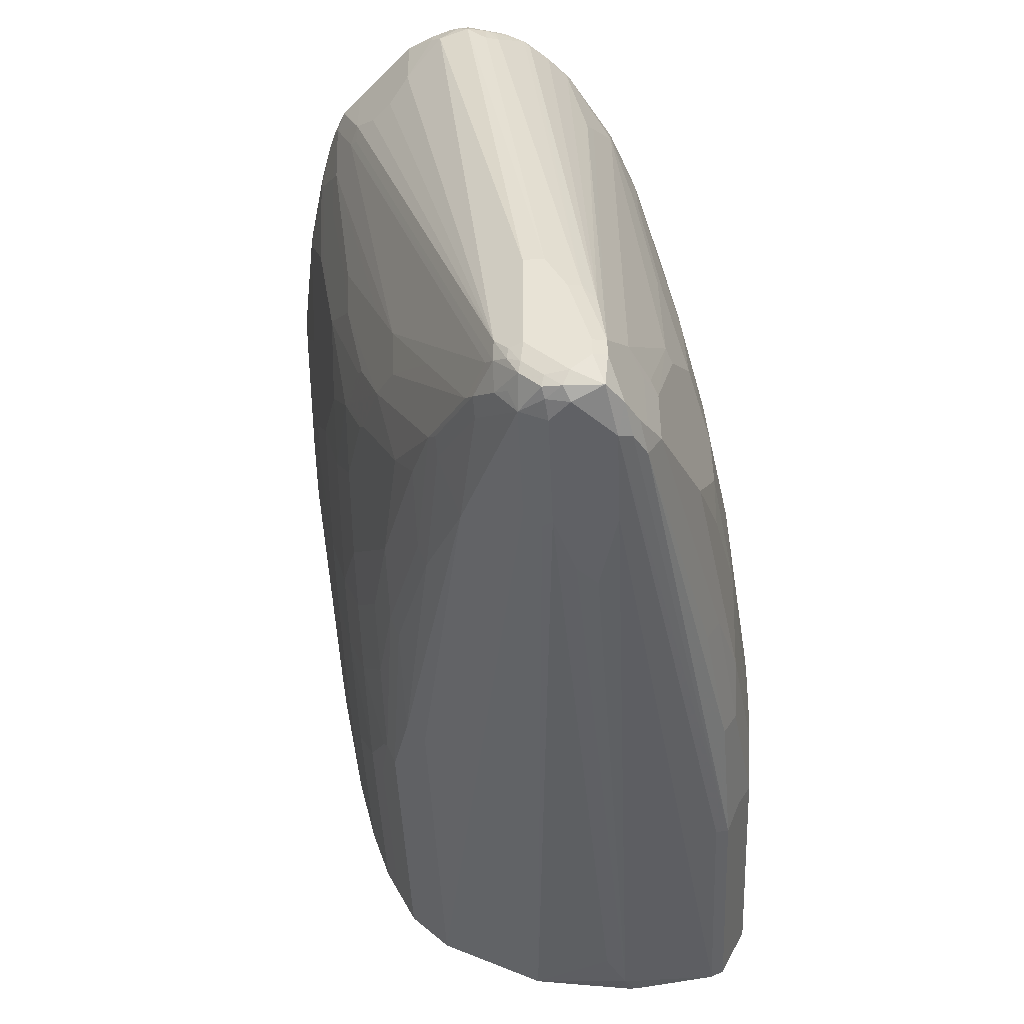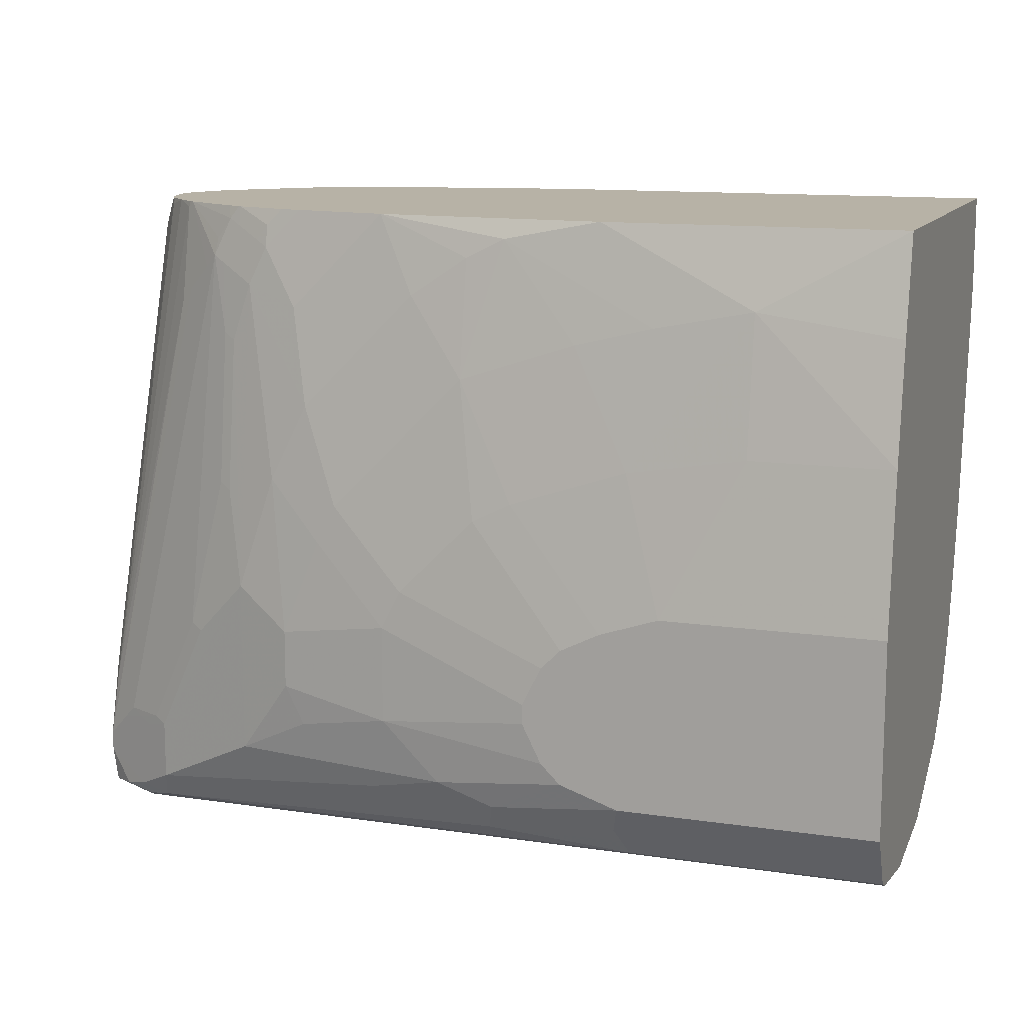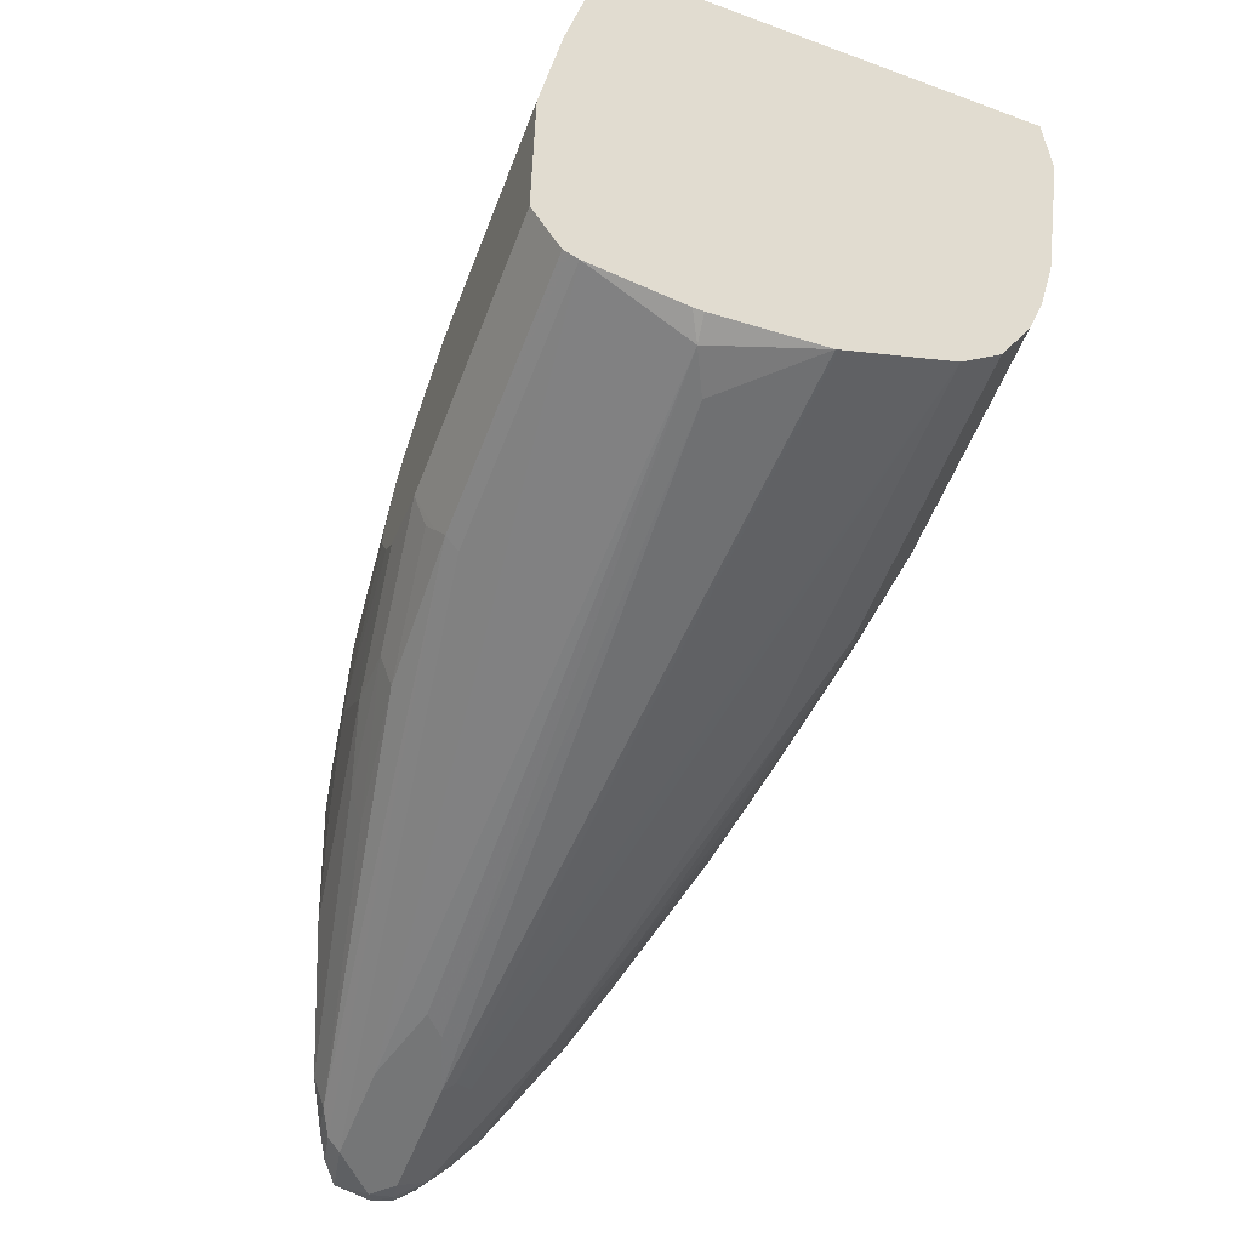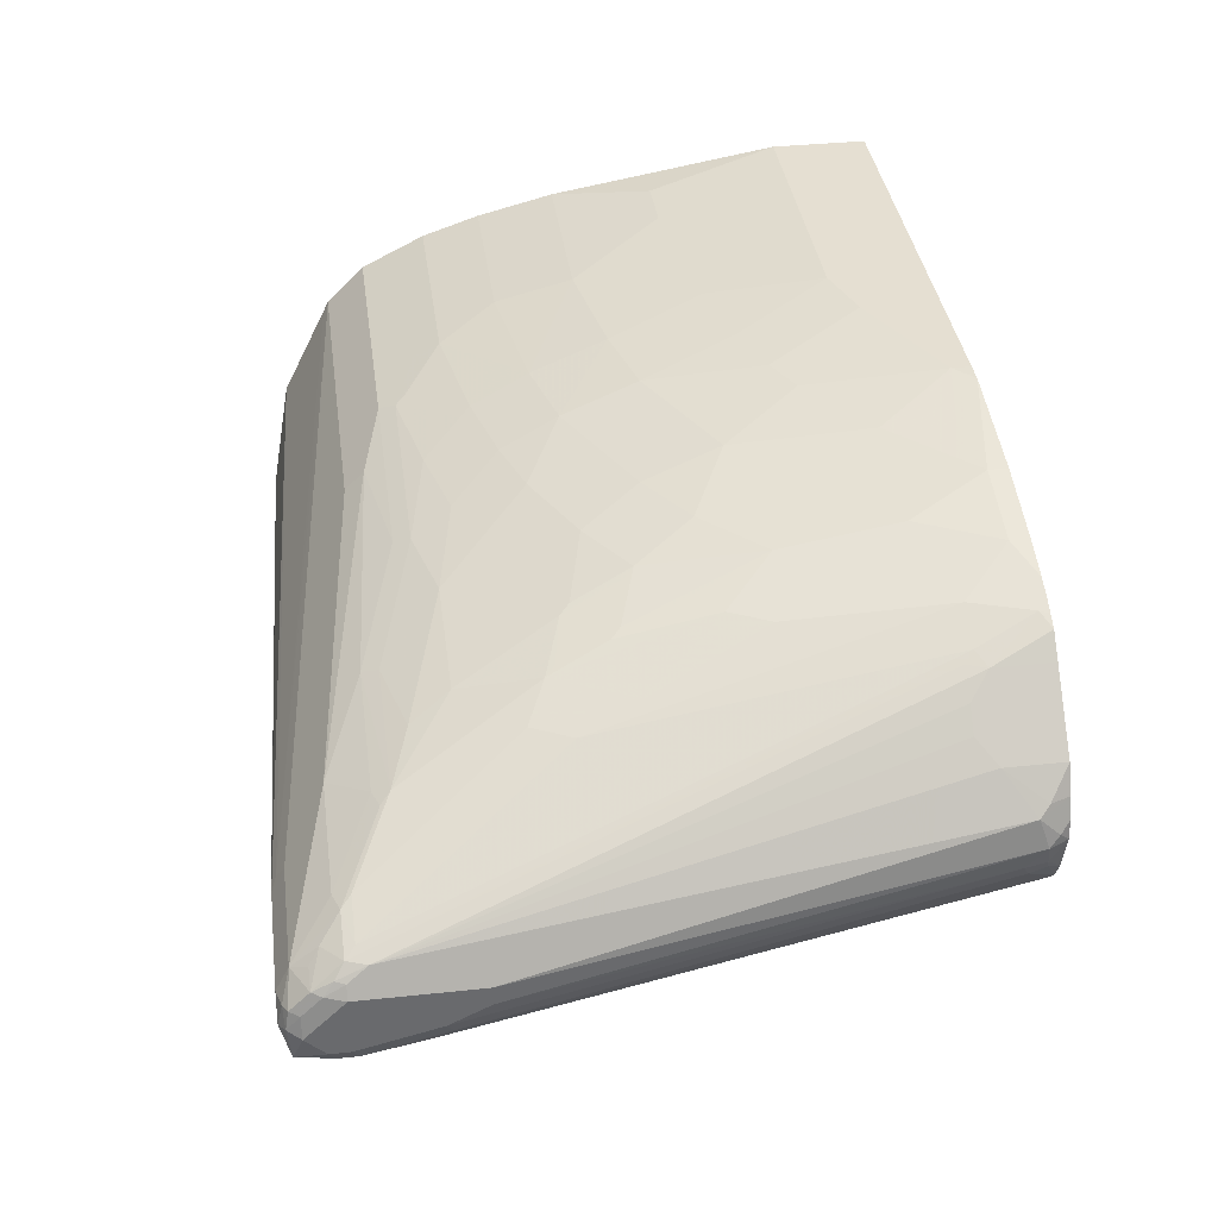
<metadata>
{"format":"obj","ext":"obj","renderer":"f3d","projection":"perspective","resolution":1024,"background":"white","views":[{"elev":-47.1,"azim":-87.5,"up":"+Z"},{"elev":12.3,"azim":19.3,"up":"+Z"},{"elev":-56.7,"azim":68.9,"up":"+Z"},{"elev":37.3,"azim":-97.7,"up":"+Y"}]}
</metadata>
<code>
v -0.7659 -0.07124 -0.5344
v -0.7748 -0.09796 -0.5255
v -0.7778 -0.06531 -0.5284
v -0.7659 -0.05119 -0.5299
v -0.7481 -0.05341 -0.5344
v -0.7303 -0.1069 -0.5344
v -0.7541 -0.1128 -0.5225
v -0.7778 -0.1009 -0.4928
v -0.7838 -0.08903 -0.4987
v -0.7808 -0.08606 -0.5136
v -0.7838 -0.07124 -0.5166
v -0.7793 -0.05119 -0.5166
v -0.7748 -0.04897 -0.5255
v -0.7481 -0.02966 -0.5225
v -0.6412 -0.05341 -0.5344
v -0.7243 -0.1187 -0.5284
v -0.7392 -0.1158 -0.5255
v -0.6412 -0.1069 -0.5344
v -0.196 -0.1959 -0.4987
v -0.19 -0.2078 -0.4928
v -0.7303 -0.1247 -0.5166
v -0.7778 -0.1009 -0.475
v -0.7185 -0.1306 -0.5047
v -0.7838 -0.08903 -0.481
v -0.7838 -0.03558 -0.481
v -0.7793 -0.03336 -0.4987
v -0.7748 -0.03114 -0.5077
v -0.757 -0.02225 -0.5077
v -0.7481 -0.01113 -0.4987
v -0.7303 0.006656 -0.481
v -0.7125 0.005915 -0.4869
v -0.6056 0.02374 -0.4869
v -0.6412 -0.02966 -0.5225
v -0.5878 -0.07124 -0.5344
v -0.6324 -0.04452 -0.5299
v 0.03902 -0.0178 -0.4987
v -0.01784 -0.08903 -0.5166
v -0.7006 -0.1306 -0.5225
v -0.7155 -0.1277 -0.5195
v -0.5699 -0.08903 -0.5344
v 0.01776 -0.1069 -0.5166
v 0.03902 -0.1959 -0.4987
v 0.03902 -0.2027 -0.4954
v 0.03902 -0.2078 -0.4928
v -0.196 -0.2137 -0.481
v -0.3266 -0.2018 -0.4869
v -0.6947 -0.1425 -0.4987
v -0.7719 -0.095 -0.4156
v -0.7778 -0.0831 -0.4038
v -0.7838 -0.07124 -0.4097
v -0.7185 -0.1306 -0.4512
v -0.7303 -0.1247 -0.4453
v -0.7541 -0.1128 -0.4512
v -0.6709 -0.1009 -0.01188
v -0.6828 -0.095 -0.02379
v -0.7838 -0.03558 -0.3741
v -0.7437 0.04449 0.04453
v -0.7778 -0.02373 -0.481
v -0.7748 -0.02225 -0.4898
v -0.7659 -0.01113 -0.481
v -0.757 -0.00446 -0.472
v -0.7214 0.01333 -0.472
v -0.6858 0.03115 -0.4542
v -0.6947 0.02448 -0.4631
v -0.6768 0.02374 -0.469
v -0.5166 0.02374 -0.4869
v -0.6412 0.04153 -0.4512
v -0.5166 0.05936 -0.4512
v -0.2851 0.09497 -0.4334
v -0.2851 0.07719 -0.4512
v 0.03902 0.07719 -0.4512
v 0.03902 0.06755 -0.4561
v 0.03902 0.008181 -0.4858
v 0.03902 -0.01553 -0.4976
v 0.03902 -0.1103 -0.5107
v -0.4512 -0.1841 -0.4869
v 0.03902 -0.1187 -0.5106
v 0.03902 -0.2137 -0.481
v -0.196 -0.2316 -0.4453
v -0.202 -0.2197 -0.469
v 0.03902 -0.2282 -0.4521
v -0.3207 -0.2137 -0.4631
v -0.6947 -0.1425 -0.4453
v -0.4453 -0.1959 -0.4631
v -0.6234 -0.1603 -0.481
v -0.5878 -0.1781 -0.4453
v -0.7006 -0.05934 0.07089
v -0.7185 -0.04156 0.06526
v -0.6828 -0.07717 0.06526
v -0.7421 -0.01187 0.04156
v -0.7212 -0.03598 0.07089
v -0.7838 -0.05341 -0.3741
v -0.7481 -1.395e-05 0.03558
v -0.7421 -0.1187 -0.4394
v -0.7065 -0.1365 -0.4394
v -0.6353 -0.1187 0.02373
v -0.6472 -0.1128 0.01182
v -0.6772 -0.07996 0.07089
v -0.7481 0.01777 0.05341
v -0.7437 0.02671 0.0623
v -0.7305 0.05343 0.07089
v -0.737 0.05343 0.05341
v -0.7185 0.07719 0.0178
v -0.7719 -0.01187 -0.4631
v -0.659 0.1314 -3.021e-05
v -0.6502 0.138 0.008857
v -0.6502 0.0846 -0.2939
v -0.6858 0.04898 -0.383
v -0.6324 0.0846 -0.3295
v -0.6502 0.04898 -0.4364
v -0.659 0.04227 -0.4453
v -0.5255 0.06677 -0.4364
v -0.4007 0.1024 -0.4008
v -0.3919 0.09497 -0.4156
v -0.2138 0.1128 -0.4156
v 0.03902 0.09497 -0.4334
v -0.2494 -0.2316 -0.4275
v 0.03902 -0.2316 -0.4453
v -0.3741 -0.2137 -0.4453
v -0.5878 -0.1781 -0.285
v -0.6412 -0.1603 -0.3384
v -0.6531 -0.1544 -0.3325
v -0.5522 -0.1781 -0.4631
v -0.3919 -0.2137 -0.4275
v -0.4275 -0.2137 -0.3918
v -0.5166 -0.1959 -0.4097
v -0.5343 -0.1959 -0.3741
v -0.7181 -0.03999 0.07089
v -0.6813 -0.07678 0.07089
v -0.7392 -0.008907 0.05786
v -0.7437 -1.395e-05 0.05566
v -0.7304 -0.0178 0.07089
v -0.6175 -0.1365 -0.04755
v -0.6234 -0.1247 0.0178
v -0.6175 -0.1187 0.05934
v -0.6324 -0.1158 0.04002
v -0.6209 -0.1126 0.07089
v -0.7394 0.01777 0.07089
v -0.7372 0.03525 0.07089
v -0.7185 0.07719 0.07089
v -0.665 0.1306 0.0178
v -0.6828 0.1128 -3.021e-05
v -0.7006 0.09497 -3.021e-05
v -0.6324 0.1558 0.0623
v -0.6145 0.1558 0.008857
v -0.6324 0.1024 -0.2405
v -0.5967 0.1024 -0.3117
v -0.5789 0.0846 -0.383
v -0.5967 0.06677 -0.4186
v -0.472 0.1024 -0.383
v -0.3117 0.1202 -0.383
v -0.2227 0.1202 -0.4008
v -0.1604 0.1306 -0.38
v 0.03902 0.1139 -0.4134
v 0.03902 0.1128 -0.4156
v -0.2673 -0.2316 -0.4097
v 0.03902 -0.2316 -0.2672
v -0.5343 -0.1959 -0.3206
v -0.5522 -0.1781 -0.1781
v -0.5878 -0.1425 -3.021e-05
v -0.6056 -0.1425 -0.05347
v -0.6056 -0.1603 -0.196
v -0.6175 -0.1544 -0.19
v -0.2851 -0.2316 -0.3741
v -0.4275 -0.2137 -0.3028
v -0.6056 -0.1247 0.05341
v -0.6078 -0.1199 0.07089
v -0.6056 -0.1208 0.07089
v -0.665 0.1306 0.07089
v -0.6473 0.1482 0.07089
v -0.647 0.1484 0.07089
v -0.6352 0.1544 0.07089
v -0.6238 0.1601 0.07089
v -0.5699 0.1781 0.05341
v -0.5789 0.1737 0.04453
v -0.6056 0.1603 0.0178
v -0.5967 0.138 -0.1336
v -0.5789 0.138 -0.1692
v -0.5789 0.1202 -0.2582
v -0.5878 0.1069 -0.3028
v -0.5433 0.1202 -0.2939
v -0.5433 0.1024 -0.3473
v -0.4364 0.138 -0.2939
v -0.3919 0.1425 -0.3028
v -0.3474 0.138 -0.3295
v -0.3829 0.1202 -0.3651
v -0.2761 0.138 -0.3473
v -0.2673 0.1425 -0.3384
v -0.2138 0.1247 -0.3918
v -0.1604 0.1425 -0.3562
v 0.03902 0.1306 -0.38
v 0.03902 -0.2137 -0.1247
v -0.1604 -0.2316 -0.2672
v -0.4988 -0.1959 -0.2316
v -0.5166 -0.1781 -0.1069
v -0.5343 -0.1603 -0.01786
v -0.5699 -0.1425 0.03558
v -0.5819 -0.1365 0.04156
v -0.2851 -0.2316 -0.3562
v -0.4097 -0.2137 -0.2672
v -0.5699 -0.138 0.05566
v -0.5547 -0.138 0.07089
v -0.6056 0.1669 0.07089
v -0.5343 0.1781 -0.01786
v -0.5611 0.1737 0.008857
v -0.5699 0.1781 0.07089
v -0.4988 0.1959 0.05341
v -0.5878 0.1603 -0.01786
v -0.5878 0.1425 -0.1247
v -0.5343 0.1603 -0.1247
v -0.5699 0.1247 -0.2494
v -0.5255 0.138 -0.2405
v -0.5166 0.1425 -0.2316
v -0.5343 0.1247 -0.285
v -0.4631 0.1425 -0.2672
v -0.472 0.138 -0.2761
v -0.4275 0.1603 -0.2138
v -0.3207 0.1603 -0.2672
v -0.3385 0.1425 -0.3206
v -0.2494 0.1603 -0.285
v -0.1247 0.1603 -0.3028
v 0.03902 0.1425 -0.3562
v 0.03902 -0.1959 -0.01786
v -0.08912 -0.1959 -3.021e-05
v -0.08912 -0.2137 -0.1247
v -0.196 -0.2137 -0.1425
v -0.2138 -0.2316 -0.285
v -0.481 -0.1959 -0.196
v -0.4988 -0.1781 -0.08908
v -0.5348 -0.1425 0.07089
v -0.4988 -0.1603 0.0178
v -0.2673 -0.2316 -0.3206
v -0.3919 -0.2137 -0.2494
v -0.5433 0.1737 -0.02675
v -0.4988 0.1959 0.07089
v -0.3922 0.2135 0.07089
v -0.3741 0.2138 0.05341
v -0.481 0.1959 0.03558
v -0.4988 0.1603 -0.1604
v -0.481 0.1603 -0.1781
v -0.4097 0.1781 -0.1425
v -0.3741 0.1781 -0.1604
v -0.3029 0.1781 -0.196
v -0.2316 0.1781 -0.2138
v -0.1247 0.1781 -0.2316
v 0.03902 0.1603 -0.3028
v 0.03902 -0.1781 0.07089
v -0.232 -0.1781 0.07089
v -0.3207 -0.1781 0.05341
v -0.1782 -0.1959 -0.01786
v -0.2494 -0.1959 -0.03564
v -0.3029 -0.2137 -0.1781
v -0.2494 -0.2316 -0.3028
v -0.3741 -0.1959 -0.08908
v -0.4097 -0.1781 -3.021e-05
v -0.4457 -0.1603 0.07089
v -0.3385 -0.2137 -0.196
v -0.3919 0.2136 0.07089
v -0.3741 0.2138 0.07089
v -0.3385 0.2138 0.03558
v -0.3563 0.1959 -0.07131
v -0.4275 0.1959 -0.01786
v -0.3207 0.1959 -0.08908
v -0.2673 0.1959 -0.1069
v -0.196 0.1959 -0.1247
v -0.05344 0.1959 -0.1425
v 0.03902 0.1781 -0.2316
v 0.03902 0.1363 0.07089
v -0.3563 -0.1781 0.03558
v -0.3563 -0.1959 -0.07131
v -0.3029 -0.1959 -0.05347
v 0.03894 0.2138 0.07089
v -0.2673 0.2138 -3.021e-05
v -0.2138 0.2138 -0.01786
v -4.266e-05 0.1959 -0.1425
v 0.03902 0.1959 -0.1247
v 0.03902 0.2138 0.05679
v 0.03902 0.2138 -0.01786
f 150 182 183
f 147 180 181
f 147 181 148
f 148 181 182
f 148 182 150
f 148 150 149
f 150 185 186
f 150 184 185
f 150 186 151
f 151 185 187
f 151 186 185
f 147 179 180
f 150 183 184
f 147 178 179
f 144 172 173
f 146 177 178
f 145 177 146
f 145 176 177
f 144 176 145
f 144 175 176
f 144 174 175
f 144 173 174
f 144 171 172
f 141 171 144
f 141 170 171
f 141 169 170
f 151 187 152
f 135 166 168
f 135 168 167
f 146 178 147
f 152 187 188
f 168 198 201
f 152 189 190
f 175 208 176
f 135 167 137
f 175 205 208
f 174 207 204
f 174 235 207
f 174 206 235
f 174 203 206
f 174 205 175
f 174 204 205
f 173 203 174
f 168 201 202
f 166 198 168
f 165 228 194
f 165 200 228
f 165 232 200
f 165 199 232
f 160 198 166
f 152 190 153
f 153 190 222
f 153 222 191
f 153 191 154
f 157 192 225
f 157 225 193
f 152 188 189
f 158 165 194
f 159 195 160
f 159 194 228
f 159 228 195
f 160 195 196
f 160 196 197
f 160 197 198
f 158 194 159
f 134 160 166
f 94 95 122
f 133 161 134
f 107 109 108
f 107 146 109
f 107 145 146
f 106 145 107
f 106 144 145
f 106 141 144
f 105 141 106
f 104 142 141
f 104 143 142
f 103 143 104
f 103 142 143
f 103 141 142
f 103 169 141
f 103 140 169
f 102 140 103
f 101 140 102
f 100 139 101
f 176 208 209
f 94 122 96
f 96 122 133
f 96 133 134
f 96 134 166
f 96 166 135
f 109 146 147
f 96 135 136
f 96 98 97
f 98 136 135
f 98 135 137
f 99 131 138
f 99 138 100
f 100 138 139
f 96 136 98
f 134 161 160
f 109 147 110
f 110 148 149
f 133 162 161
f 133 163 162
f 131 132 138
f 130 132 131
f 125 127 126
f 125 158 127
f 125 165 158
f 125 199 165
f 125 164 199
f 125 156 164
f 124 156 125
f 122 163 133
f 122 162 163
f 120 122 121
f 120 162 122
f 120 161 162
f 120 160 161
f 110 149 112
f 112 149 150
f 112 150 113
f 113 150 151
f 113 151 152
f 113 152 115
f 110 147 148
f 113 115 114
f 115 153 154
f 115 154 155
f 117 156 119
f 119 156 124
f 120 158 159
f 120 159 160
f 115 152 153
f 176 209 177
f 237 274 273
f 178 209 210
f 238 262 239
f 237 262 238
f 237 261 262
f 237 260 261
f 237 273 260
f 93 131 99
f 237 278 274
f 237 277 278
f 237 272 277
f 237 259 272
f 237 258 259
f 236 258 237
f 233 257 254
f 232 257 233
f 239 262 240
f 232 253 257
f 229 256 231
f 229 255 256
f 229 254 255
f 228 254 229
f 228 233 254
f 227 257 253
f 227 252 257
f 226 252 227
f 226 251 252
f 226 250 251
f 224 226 225
f 224 250 226
f 224 249 250
f 224 248 249
f 230 231 256
f 240 262 241
f 241 262 261
f 241 261 242
f 267 275 276
f 266 278 275
f 266 274 278
f 265 274 266
f 264 274 265
f 264 273 274
f 263 273 264
f 261 273 263
f 260 273 261
f 255 269 256
f 255 270 269
f 254 270 255
f 254 257 270
f 252 270 257
f 252 271 270
f 251 271 252
f 249 256 269
f 242 261 243
f 243 261 263
f 243 263 264
f 243 264 265
f 243 265 244
f 244 265 245
f 224 247 248
f 245 266 275
f 245 265 266
f 248 256 249
f 249 269 270
f 249 270 271
f 249 271 251
f 249 251 250
f 245 275 267
f 223 247 224
f 221 267 246
f 221 245 267
f 193 225 226
f 193 226 227
f 192 224 225
f 192 223 224
f 190 246 222
f 190 221 246
f 190 220 221
f 188 218 220
f 188 219 218
f 188 190 189
f 188 220 190
f 187 219 188
f 185 219 187
f 184 219 185
f 184 218 219
f 184 217 218
f 184 215 217
f 178 210 179
f 179 210 211
f 179 211 213
f 179 213 212
f 179 212 180
f 180 212 181
f 195 228 229
f 181 212 213
f 181 214 215
f 181 215 216
f 181 216 182
f 182 216 183
f 183 216 215
f 183 215 184
f 181 213 214
f 177 209 178
f 195 229 231
f 196 230 197
f 220 245 221
f 220 244 245
f 218 244 220
f 218 243 244
f 217 243 218
f 217 242 243
f 217 241 242
f 217 240 241
f 213 215 214
f 213 217 215
f 213 240 217
f 213 239 240
f 210 239 213
f 210 238 239
f 210 213 211
f 208 210 209
f 208 234 210
f 196 231 230
f 197 201 198
f 197 230 201
f 200 232 233
f 200 233 228
f 201 230 202
f 195 231 196
f 204 210 234
f 204 207 210
f 205 234 208
f 207 235 236
f 207 236 237
f 207 237 238
f 207 238 210
f 204 234 205
f 92 93 99
f 56 92 99
f 90 91 130
f 31 64 65
f 30 64 31
f 30 110 64
f 30 63 110
f 30 62 63
f 30 61 62
f 30 60 61
f 29 60 30
f 27 29 28
f 27 60 29
f 27 59 60
f 26 59 27
f 26 58 59
f 25 58 26
f 31 65 32
f 25 57 58
f 23 83 51
f 23 47 83
f 22 55 48
f 22 54 55
f 22 53 54
f 22 52 53
f 22 51 52
f 22 50 24
f 22 49 50
f 22 48 49
f 21 47 23
f 21 39 47
f 20 46 38
f 20 45 46
f 25 56 57
f 32 65 67
f 32 67 68
f 32 68 69
f 36 118 81
f 36 157 118
f 36 192 157
f 36 223 192
f 36 247 223
f 36 268 247
f 36 277 268
f 36 278 277
f 36 276 278
f 36 267 276
f 36 246 267
f 36 222 246
f 36 191 222
f 36 154 191
f 36 155 154
f 36 116 155
f 36 71 116
f 32 69 70
f 32 70 71
f 32 71 66
f 33 66 71
f 33 71 35
f 34 37 41
f 20 78 45
f 34 41 40
f 35 72 73
f 35 73 74
f 35 74 36
f 36 74 73
f 36 73 72
f 36 72 71
f 35 71 72
f 36 81 78
f 20 44 78
f 19 43 20
f 7 17 39
f 6 20 16
f 6 19 20
f 6 42 19
f 6 18 42
f 6 17 7
f 6 16 17
f 5 33 15
f 5 14 33
f 4 14 5
f 4 13 14
f 3 13 4
f 3 12 13
f 3 11 12
f 7 39 21
f 2 6 7
f 2 10 11
f 2 9 10
f 2 8 9
f 2 7 8
f 1 6 2
f 1 18 6
f 1 40 18
f 1 34 40
f 1 15 34
f 1 5 15
f 1 4 5
f 1 3 4
f 1 2 3
f 268 277 272
f 2 11 3
f 7 21 8
f 8 22 24
f 8 24 9
f 19 42 43
f 18 41 42
f 18 40 41
f 16 20 38
f 16 39 17
f 16 38 39
f 15 37 34
f 15 36 37
f 15 35 36
f 15 33 35
f 14 66 33
f 14 32 66
f 14 31 32
f 14 30 31
f 14 29 30
f 14 28 29
f 14 27 28
f 8 21 23
f 8 23 51
f 8 51 22
f 9 11 10
f 9 24 50
f 9 50 92
f 20 43 44
f 9 92 56
f 9 25 11
f 11 25 12
f 12 26 27
f 12 27 13
f 12 25 26
f 13 27 14
f 9 56 25
f 36 78 44
f 36 44 43
f 36 43 42
f 86 119 124
f 86 123 119
f 86 158 120
f 86 127 158
f 86 126 127
f 86 125 126
f 86 124 125
f 85 123 86
f 85 119 123
f 84 119 85
f 83 122 95
f 83 121 122
f 83 120 121
f 82 117 119
f 87 128 88
f 82 119 84
f 79 164 156
f 79 199 164
f 79 232 199
f 79 253 232
f 79 227 253
f 79 193 227
f 79 157 193
f 79 118 157
f 79 81 118
f 79 117 82
f 76 82 84
f 69 114 115
f 69 71 70
f 69 116 71
f 79 156 117
f 87 89 129
f 87 129 98
f 87 98 137
f 90 131 93
f 90 130 131
f 89 98 129
f 88 128 91
f 87 91 128
f 87 132 91
f 87 138 132
f 87 139 138
f 87 101 139
f 87 140 101
f 87 169 140
f 87 170 169
f 87 171 170
f 87 172 171
f 87 173 172
f 87 203 173
f 87 206 203
f 87 137 167
f 87 167 168
f 87 168 202
f 87 202 230
f 87 230 256
f 87 256 248
f 69 155 116
f 87 248 247
f 87 268 272
f 87 272 259
f 87 259 258
f 87 258 236
f 87 236 235
f 87 235 206
f 87 247 268
f 69 115 155
f 68 114 69
f 68 113 114
f 51 83 95
f 50 93 92
f 50 90 93
f 49 91 90
f 49 88 91
f 49 90 50
f 48 89 87
f 48 55 89
f 48 88 49
f 48 87 88
f 47 120 83
f 47 86 120
f 47 85 86
f 47 84 85
f 47 76 84
f 46 82 76
f 46 79 82
f 36 42 77
f 36 77 75
f 36 75 41
f 36 41 37
f 38 76 47
f 38 47 39
f 51 95 52
f 38 46 76
f 41 77 42
f 45 79 80
f 45 80 46
f 45 78 81
f 45 81 79
f 46 80 79
f 41 75 77
f 91 132 130
f 52 94 53
f 53 94 96
f 68 112 113
f 68 110 112
f 67 110 68
f 67 111 110
f 64 67 65
f 64 111 67
f 64 110 111
f 63 109 110
f 62 109 63
f 62 108 109
f 61 108 62
f 61 107 108
f 61 106 107
f 60 106 61
f 60 105 106
f 60 141 105
f 60 104 141
f 53 96 97
f 53 97 54
f 54 97 98
f 54 98 55
f 55 98 89
f 56 99 57
f 52 95 94
f 57 99 100
f 57 101 102
f 57 102 103
f 57 103 104
f 57 104 58
f 58 104 59
f 59 104 60
f 57 100 101
f 275 278 276

</code>
